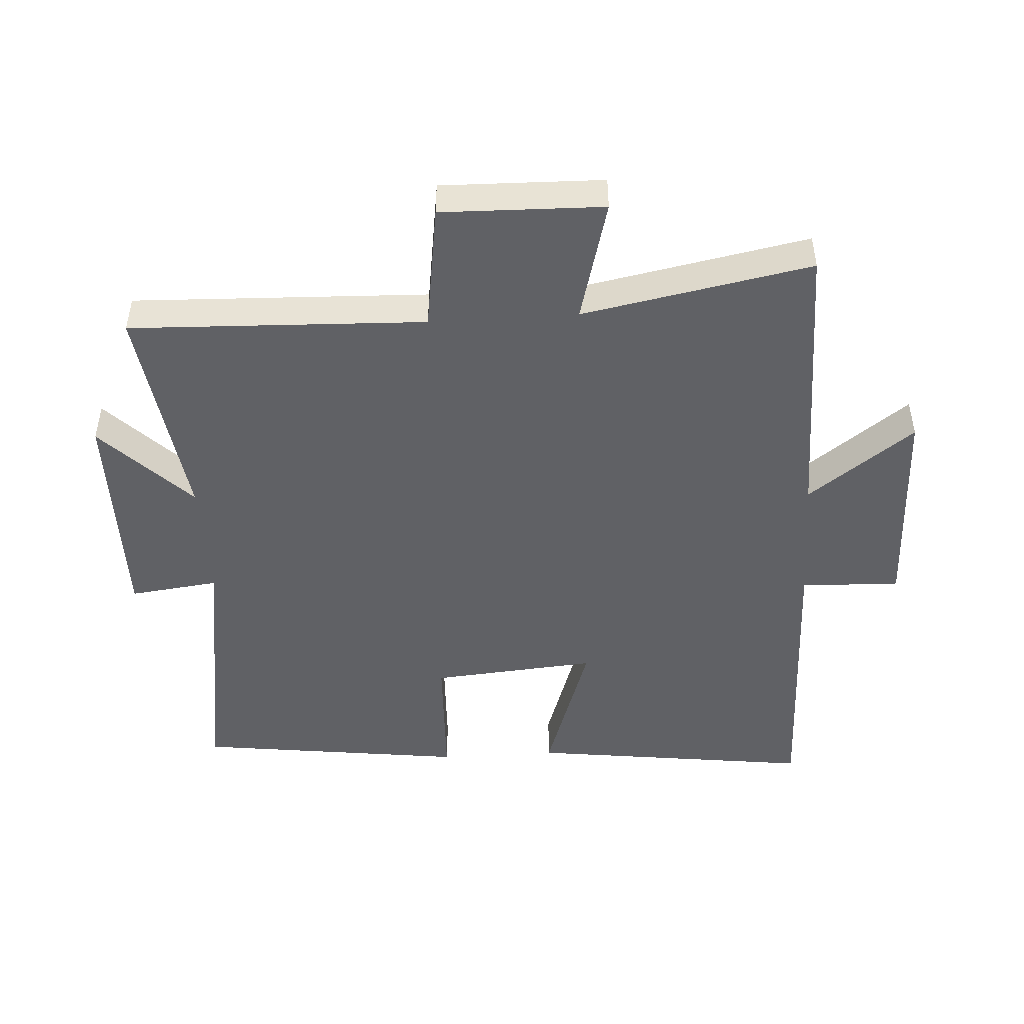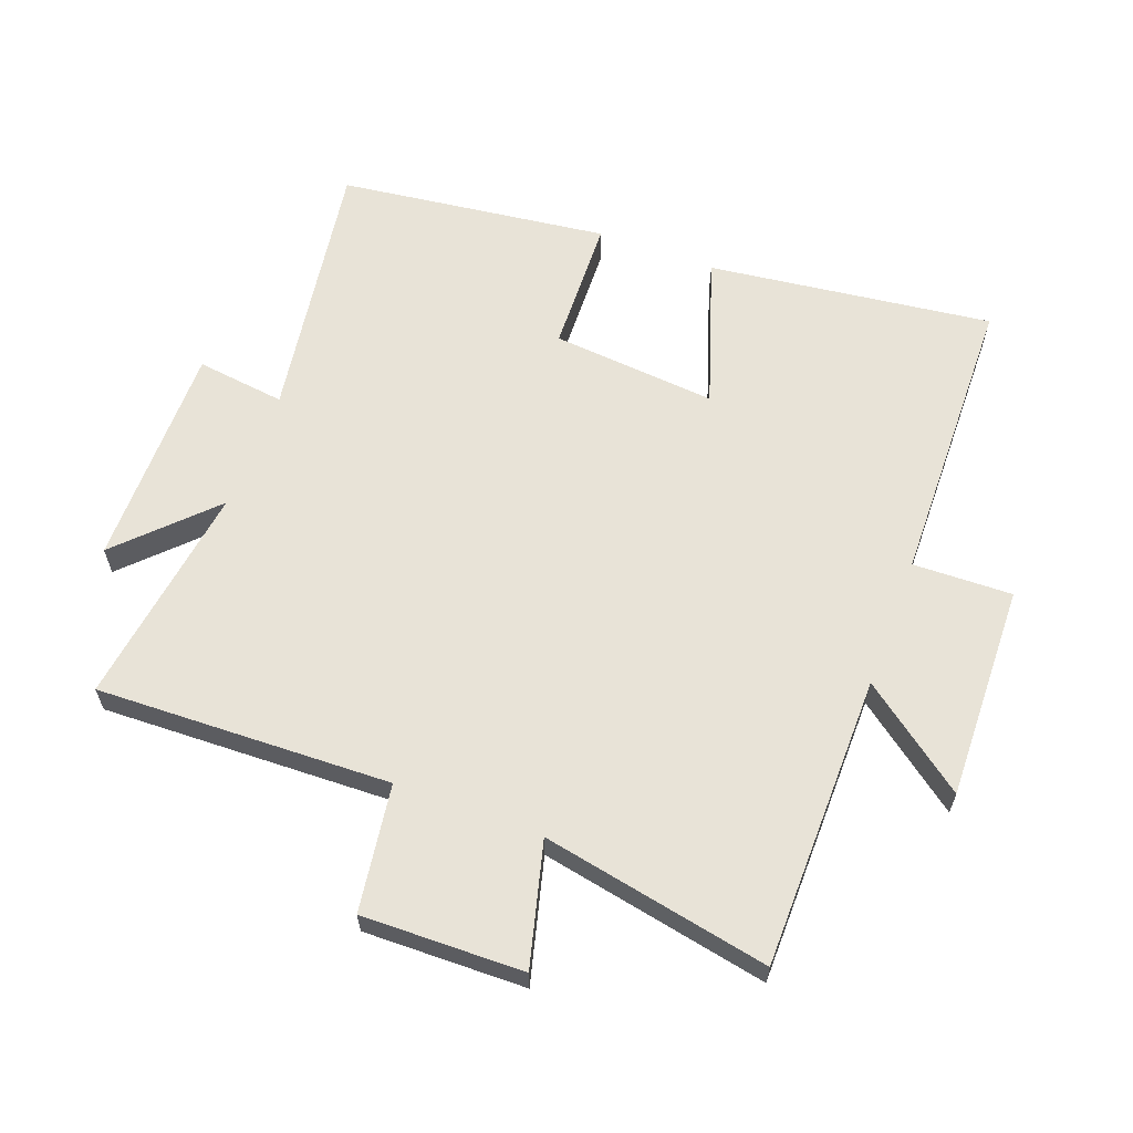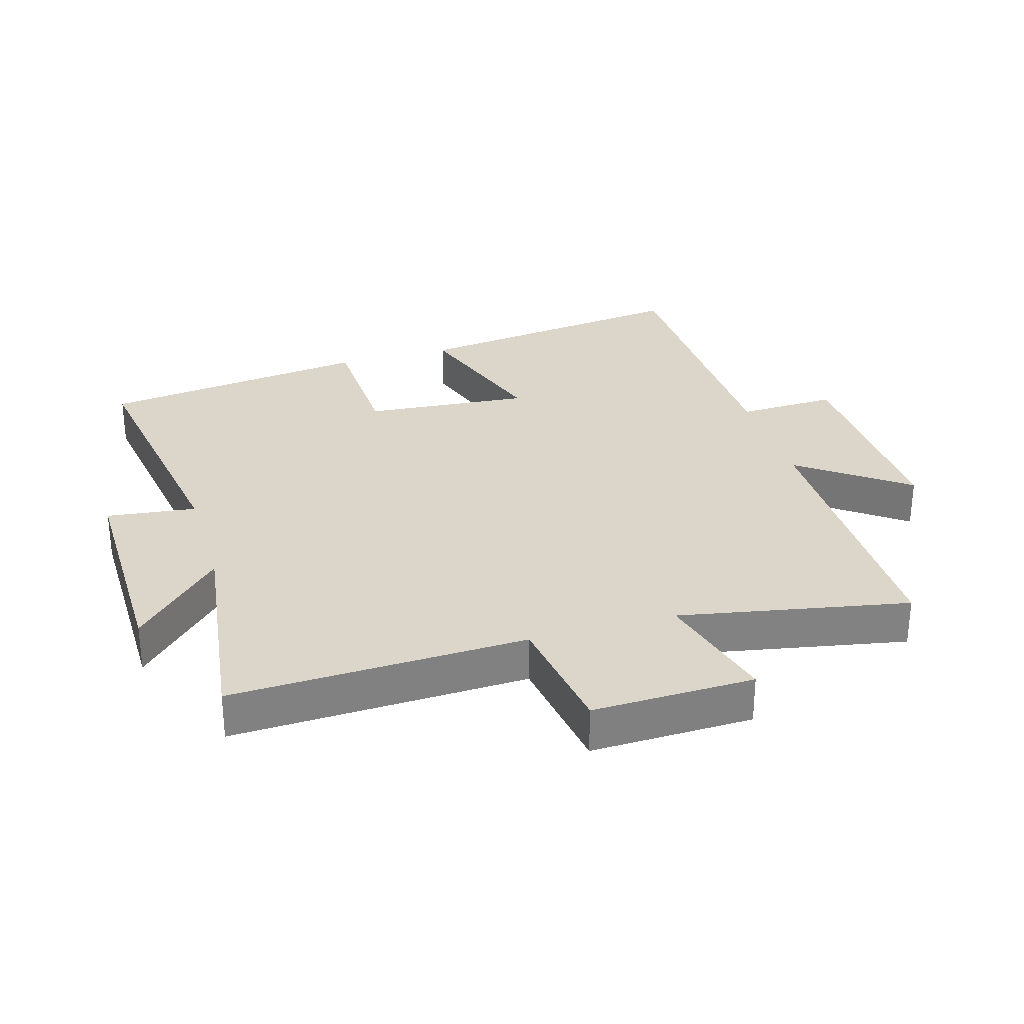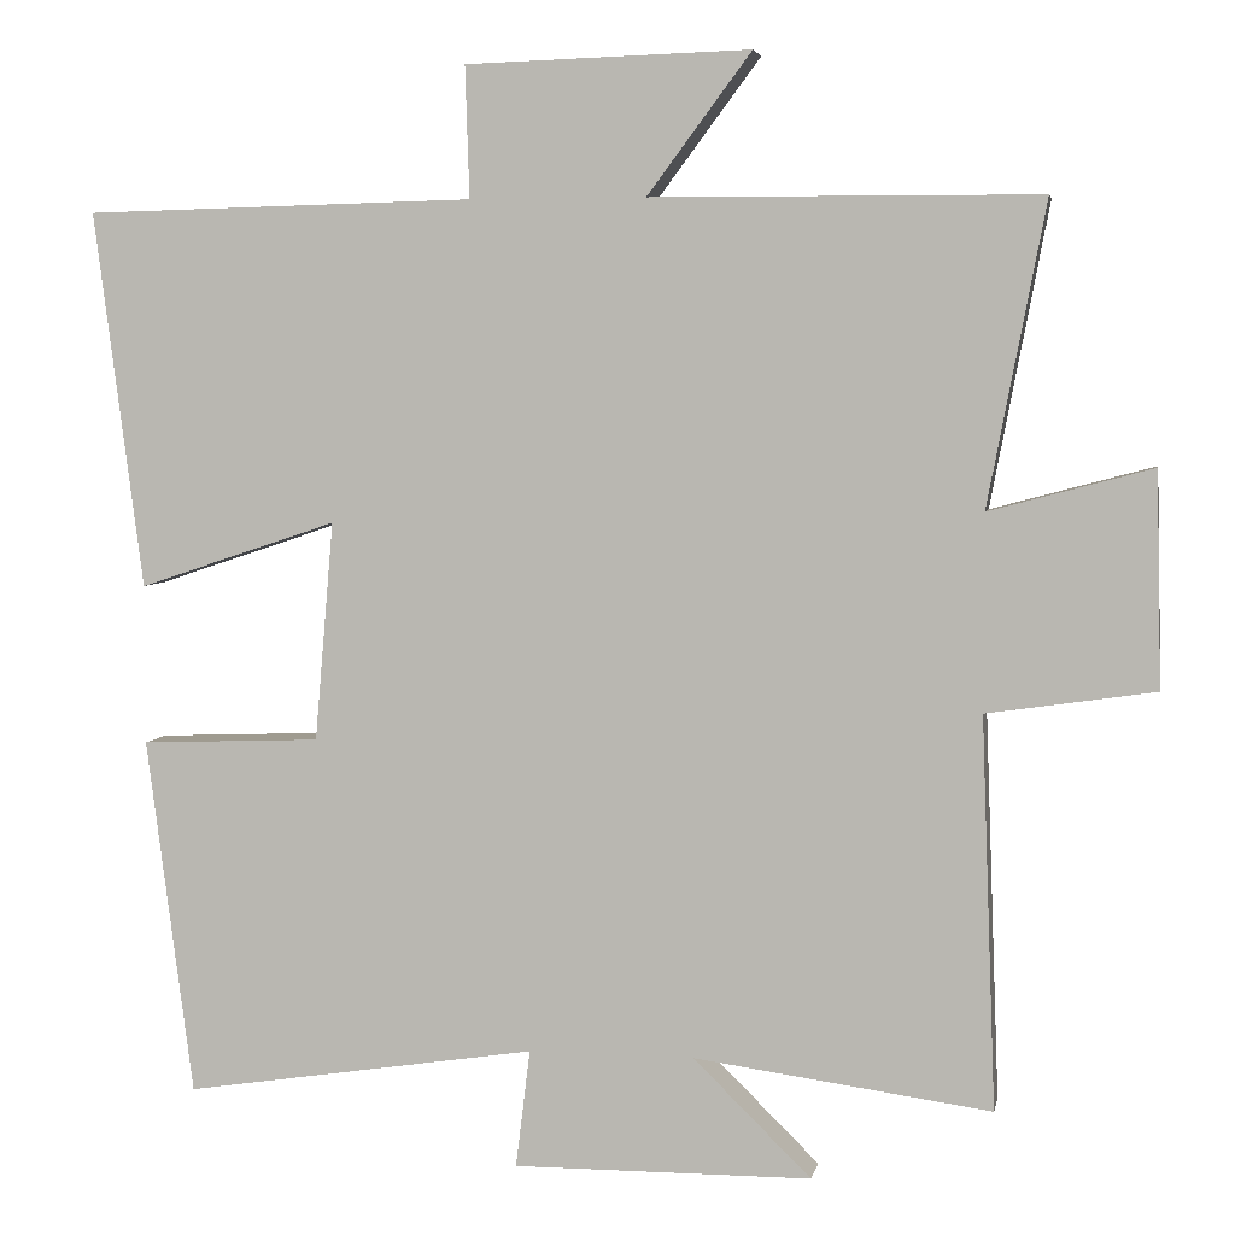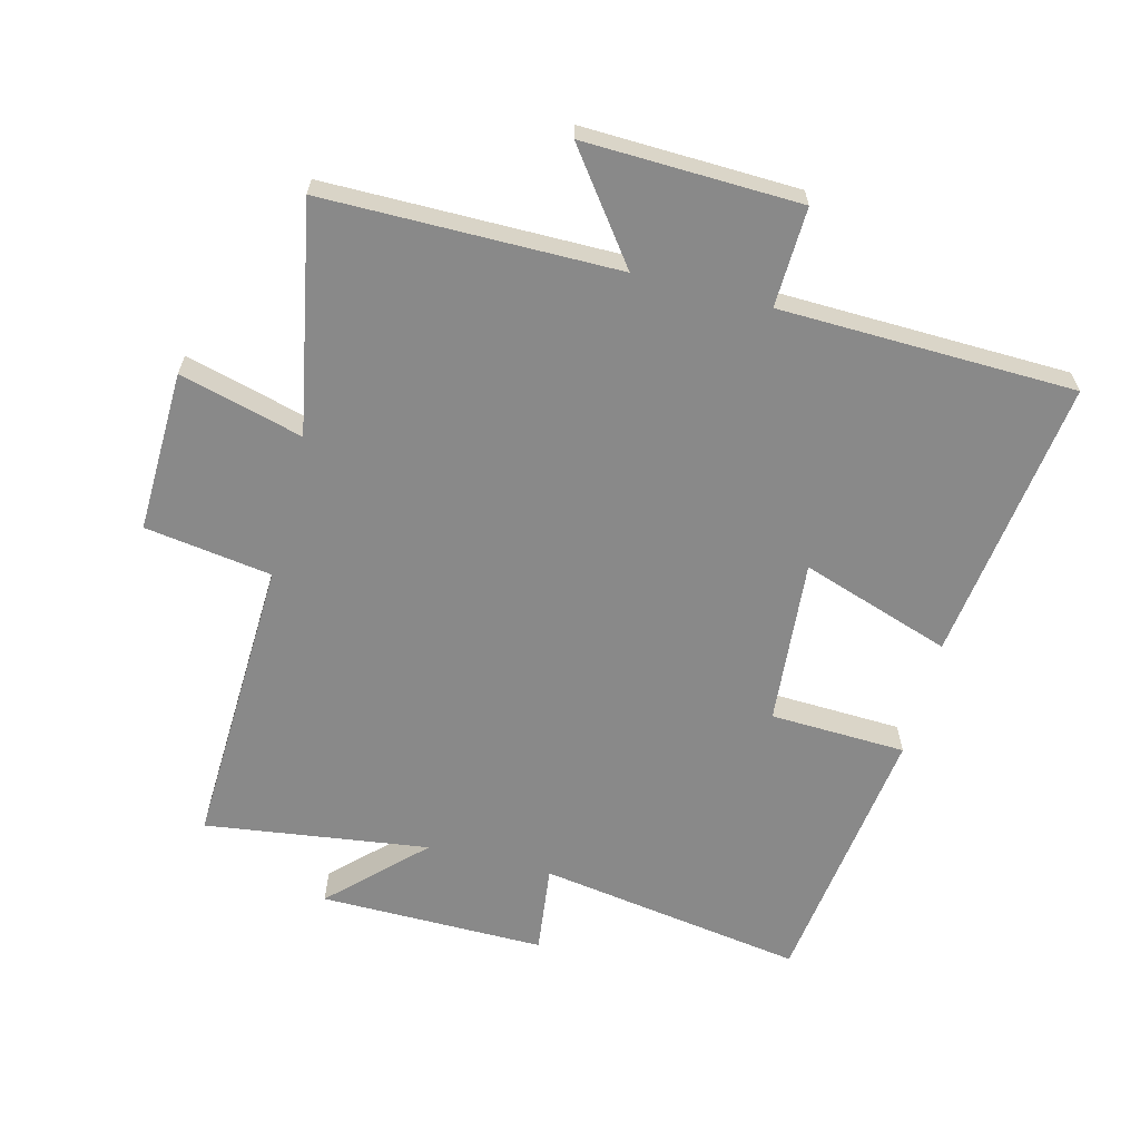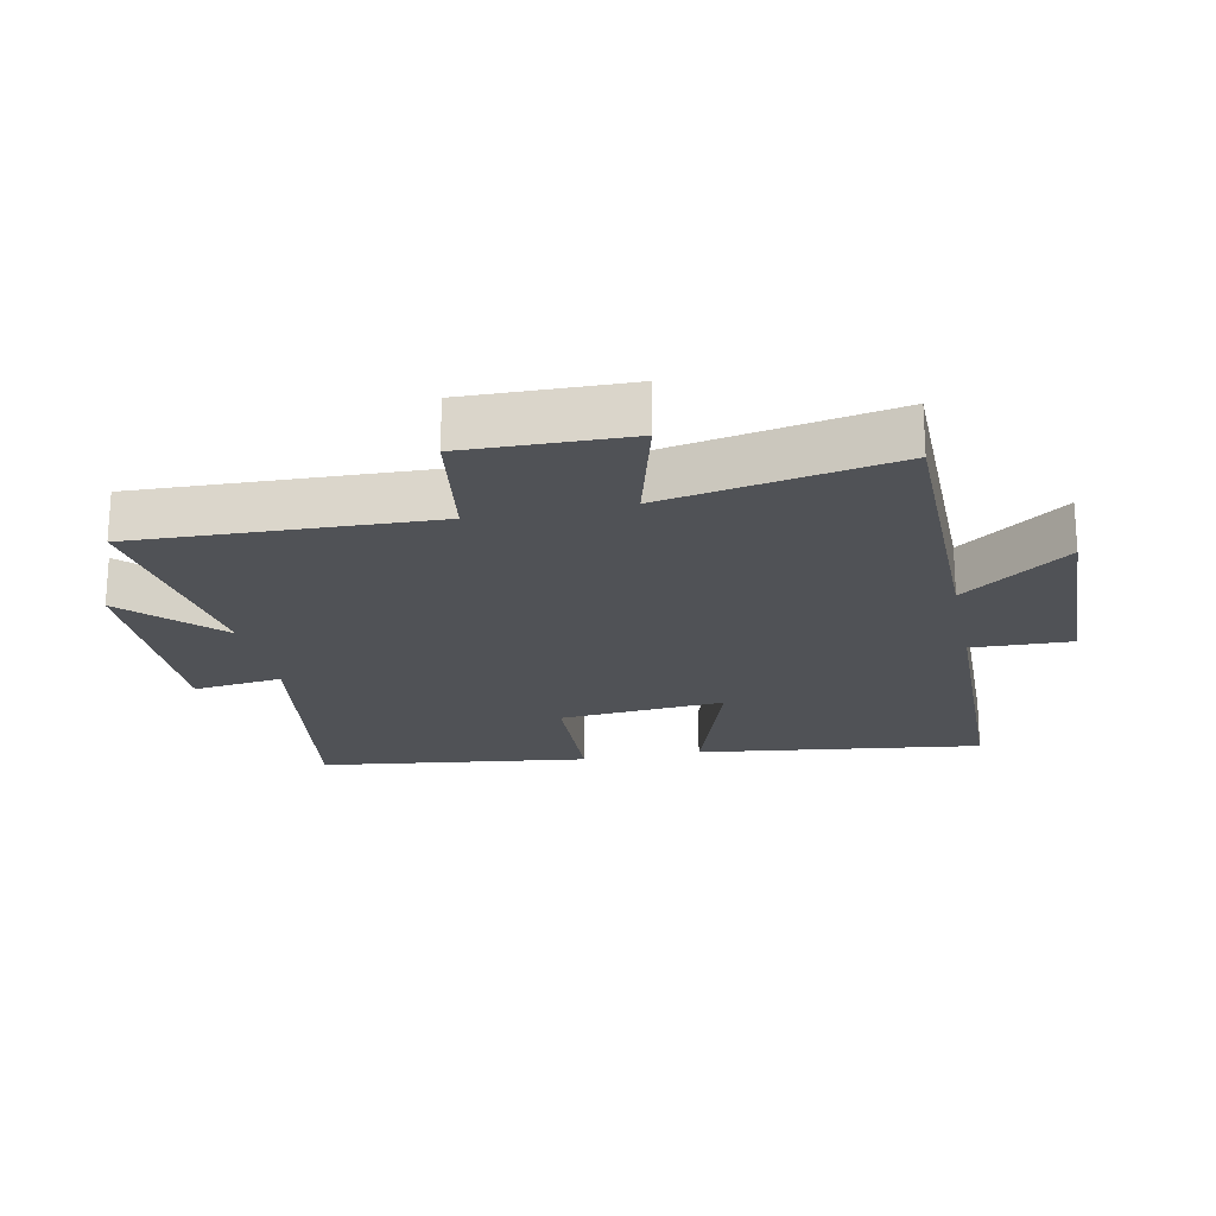
<metadata>
{"format":"obj","ext":"obj","renderer":"f3d","projection":"perspective","resolution":1024,"background":"white","views":[{"elev":-47.6,"azim":-86.4,"up":"+Y"},{"elev":62.1,"azim":-69.3,"up":"+Y"},{"elev":29.7,"azim":-106.5,"up":"+Y"},{"elev":4.5,"azim":-169.4,"up":"+Z"},{"elev":-63.1,"azim":-14.5,"up":"+Y"},{"elev":-21.1,"azim":-78.4,"up":"+Y"}]}
</metadata>
<code>
v 0.558 0.07 0.489
v 0.5 0.07 0.045
v 0.266 0.07 0.123
v 0.288 0.07 -0.135
v 0.5 0.07 -0.143
v 0.445 0.07 -0.564
v 0.029 0.07 -0.5
v 0.046 0.07 -0.639
v -0.306 0.07 -0.637
v -0.167 0.07 -0.5
v -0.517 0.07 -0.548
v -0.5 0.07 -0.088
v -0.698 0.07 -0.059
v -0.692 0.07 0.193
v -0.5 0.07 0.142
v -0.568 0.07 0.498
v -0.11 0.07 0.5
v -0.233 0.07 0.665
v 0.103 0.07 0.655
v 0.098 0.07 0.5
v 0.558 0 0.489
v 0.5 0 0.045
v 0.266 0 0.123
v 0.288 0 -0.135
v 0.5 0 -0.143
v 0.445 0 -0.564
v 0.029 0 -0.5
v 0.046 0 -0.639
v -0.306 0 -0.637
v -0.167 0 -0.5
v -0.517 0 -0.548
v -0.5 0 -0.088
v -0.698 0 -0.059
v -0.692 0 0.193
v -0.5 0 0.142
v -0.568 0 0.498
v -0.11 0 0.5
v -0.233 0 0.665
v 0.103 0 0.655
v 0.098 0 0.5
f 17 18 19 20
f 15 16 17 20
f 15 20 1
f 12 13 14 15
f 12 15 1
f 10 11 12
f 7 8 9 10
f 7 10 12
f 4 5 6 7
f 3 4 7 12
f 1 2 3
f 1 3 12
f 40 39 38 37
f 40 37 36 35
f 21 40 35
f 35 34 33 32
f 21 35 32
f 32 31 30
f 30 29 28 27
f 32 30 27
f 27 26 25 24
f 32 27 24 23
f 23 22 21
f 32 23 21
f 1 21 22 2
f 2 22 23 3
f 3 23 24 4
f 4 24 25 5
f 5 25 26 6
f 6 26 27 7
f 7 27 28 8
f 8 28 29 9
f 9 29 30 10
f 10 30 31 11
f 11 31 32 12
f 12 32 33 13
f 13 33 34 14
f 14 34 35 15
f 15 35 36 16
f 16 36 37 17
f 17 37 38 18
f 18 38 39 19
f 19 39 40 20
f 20 40 21 1

</code>
